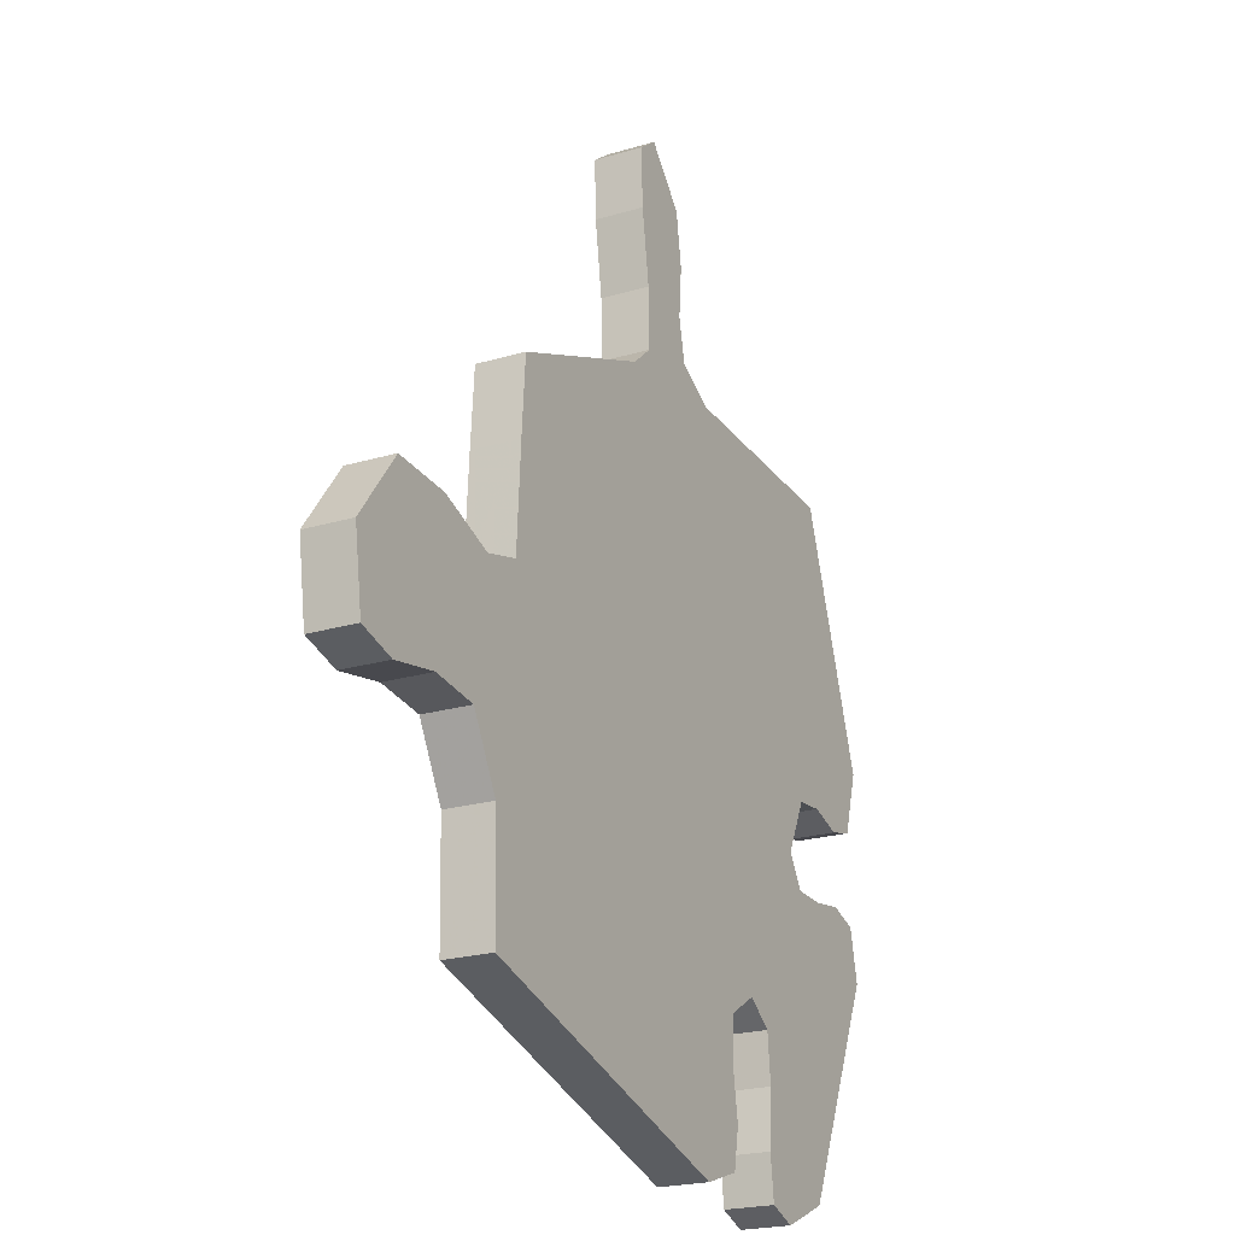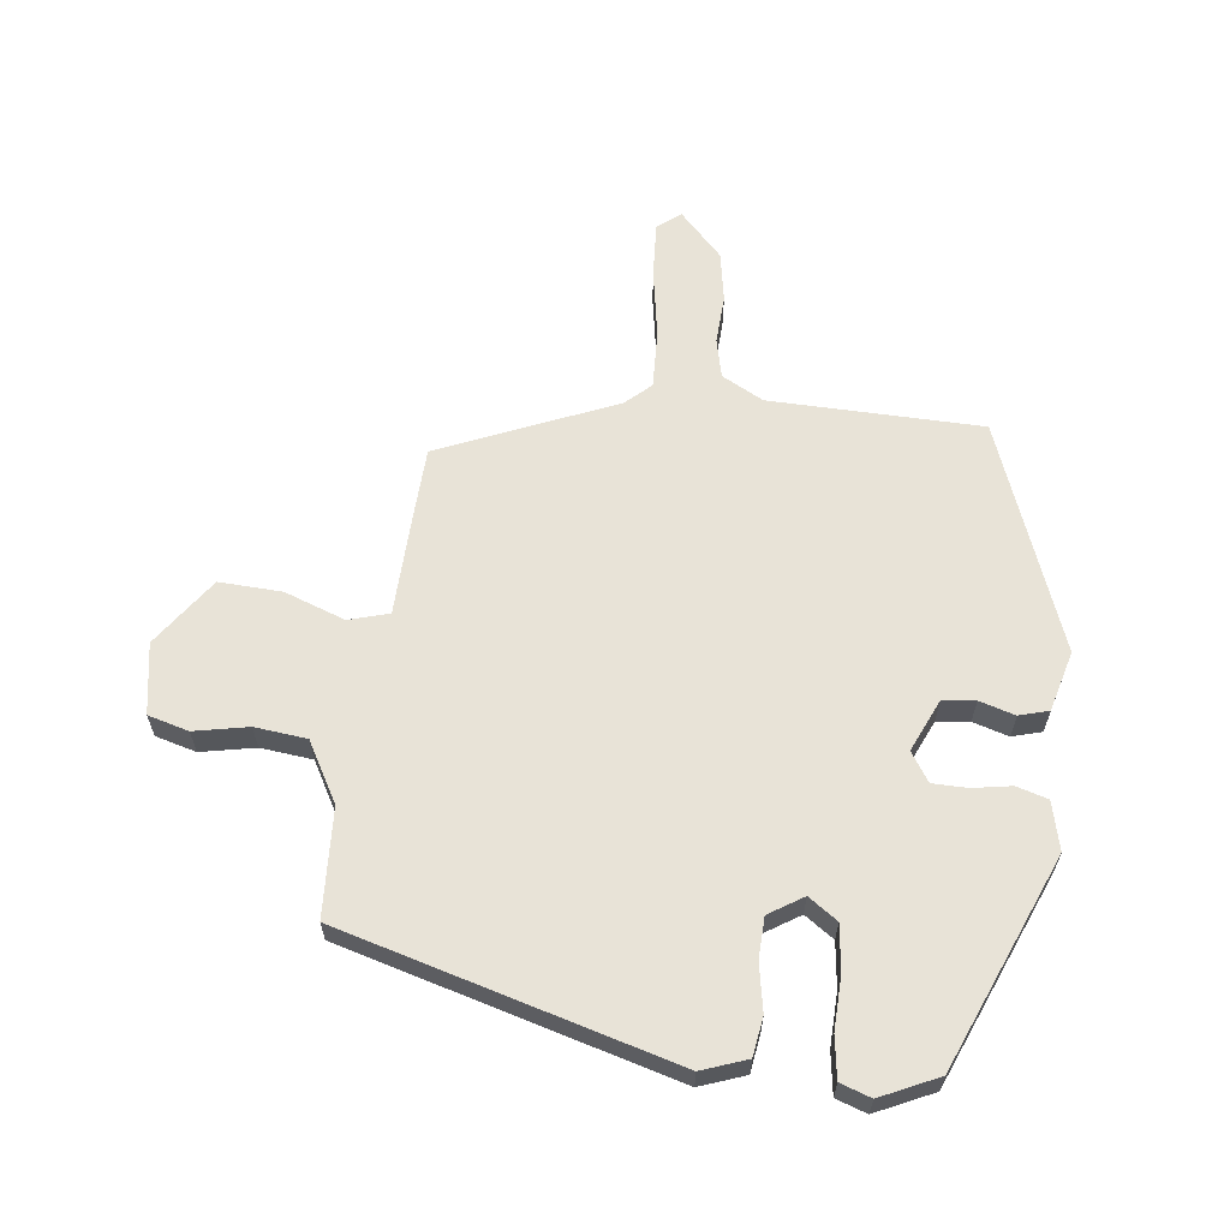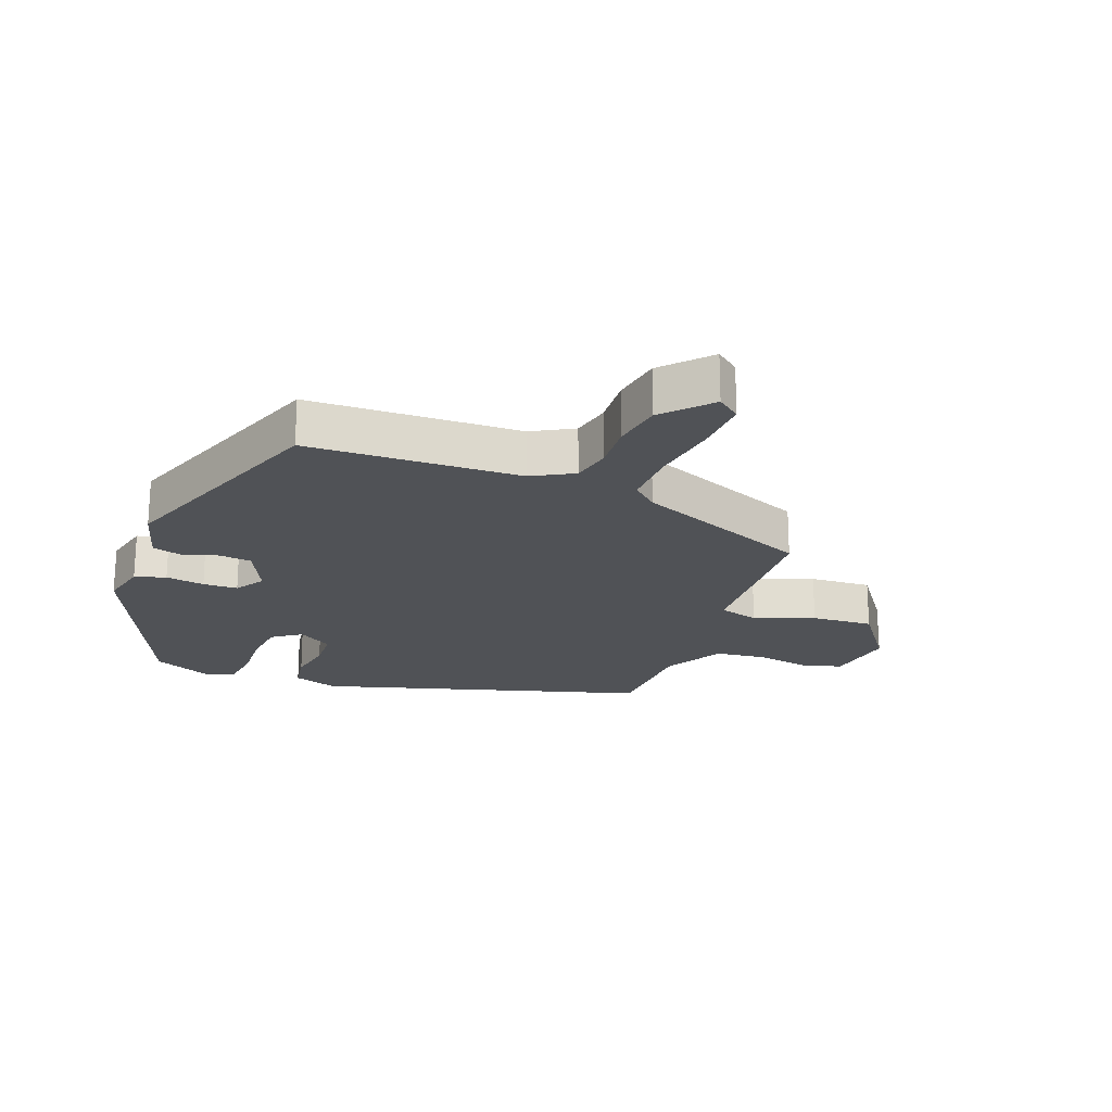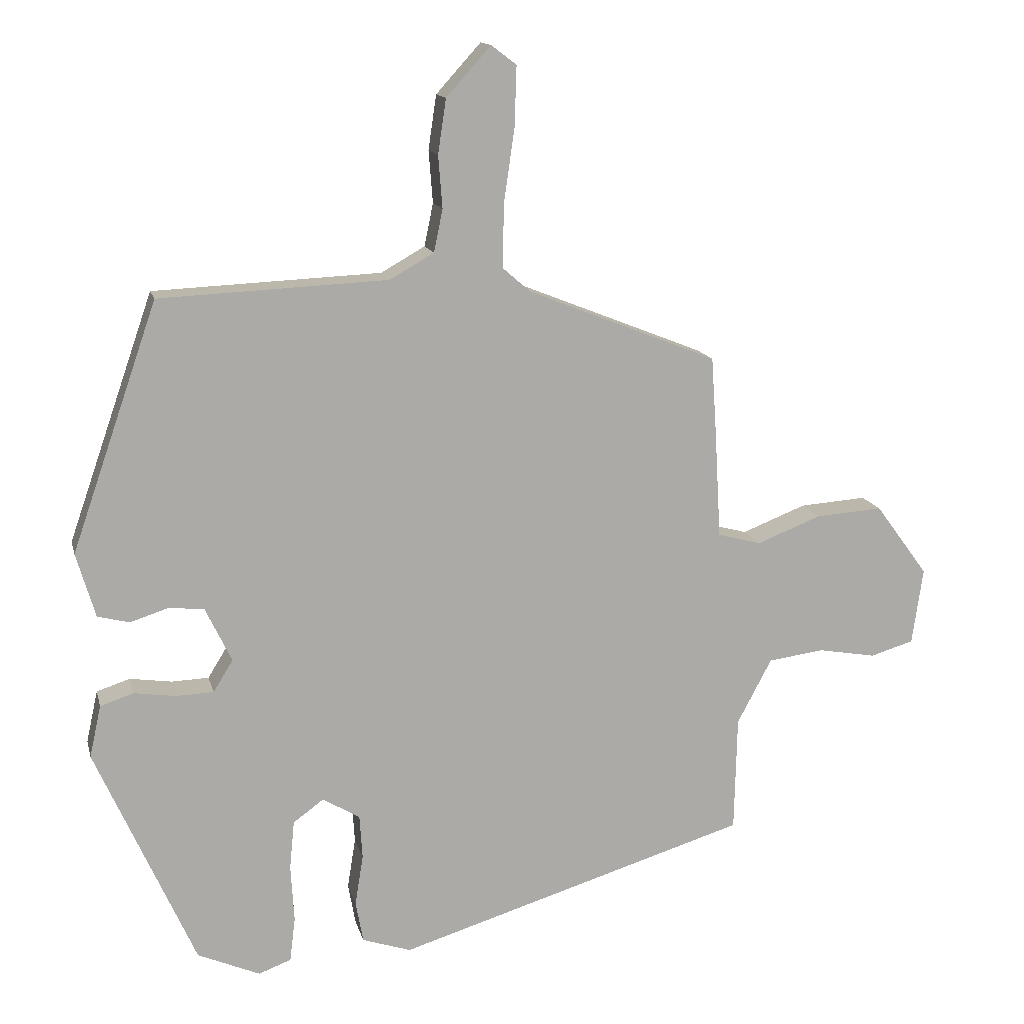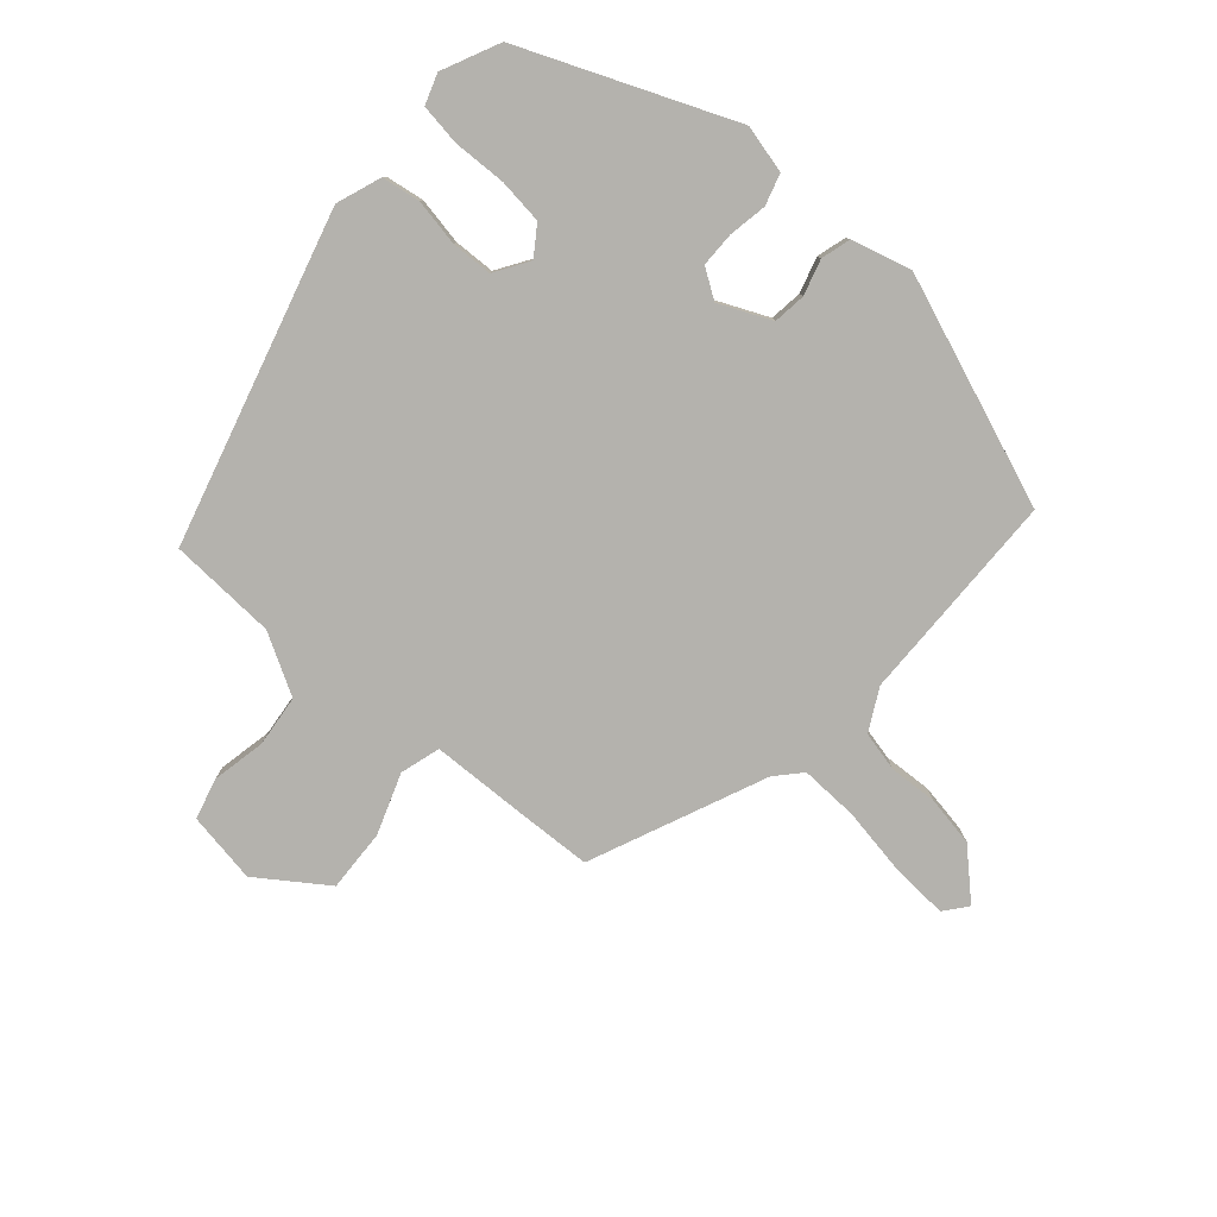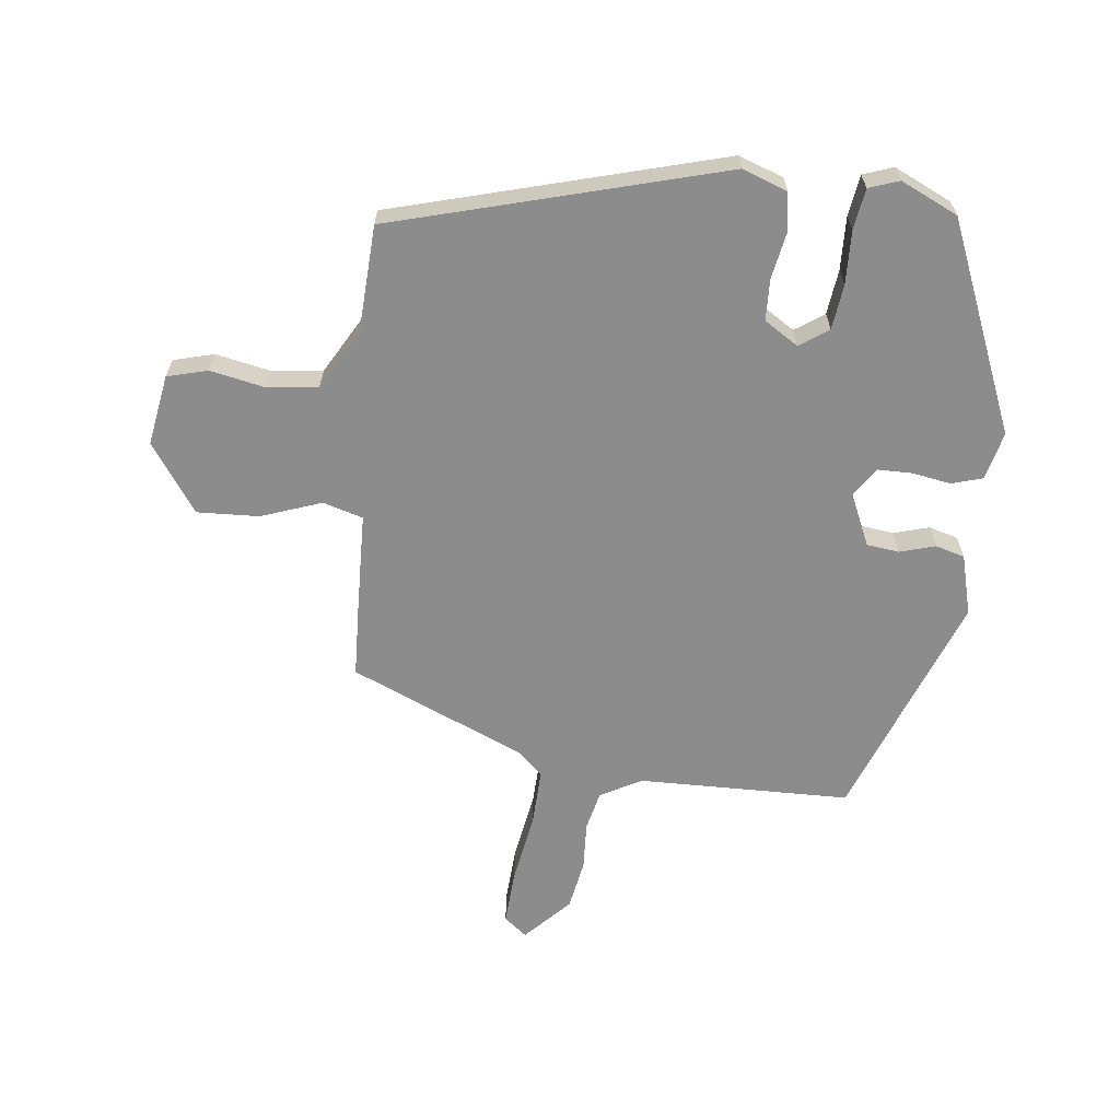
<metadata>
{"format":"obj","ext":"obj","renderer":"f3d","projection":"perspective","resolution":1024,"background":"white","views":[{"elev":-21.8,"azim":117.8,"up":"+Z"},{"elev":62.4,"azim":-174.6,"up":"+Y"},{"elev":-21.1,"azim":-21.5,"up":"+Y"},{"elev":14.1,"azim":-13.2,"up":"+Z"},{"elev":-79.5,"azim":-132.6,"up":"+Y"},{"elev":-64.3,"azim":171.9,"up":"+Y"}]}
</metadata>
<code>
v -0.364 0.07 0.497
v -0.027 0.07 0.512
v 0.038 0.07 0.549
v 0.051 0.07 0.612
v 0.045 0.07 0.689
v 0.057 0.07 0.769
v 0.123 0.07 0.842
v 0.16 0.07 0.814
v 0.157 0.07 0.725
v 0.141 0.07 0.615
v 0.14 0.07 0.523
v 0.18 0.07 0.488
v 0.461 0.07 0.376
v 0.469 0.07 0.259
v 0.478 0.07 0.103
v 0.542 0.07 0.086
v 0.637 0.07 0.123
v 0.736 0.07 0.13
v 0.814 0.07 0.024
v 0.798 0.07 -0.089
v 0.734 0.07 -0.108
v 0.648 0.07 -0.093
v 0.566 0.07 -0.104
v 0.515 0.07 -0.2
v 0.511 0.07 -0.371
v -0.009 0.07 -0.53
v -0.081 0.07 -0.506
v -0.092 0.07 -0.445
v -0.08 0.07 -0.37
v -0.084 0.07 -0.305
v -0.139 0.07 -0.272
v -0.184 0.07 -0.305
v -0.191 0.07 -0.377
v -0.186 0.07 -0.461
v -0.194 0.07 -0.527
v -0.242 0.07 -0.545
v -0.334 0.07 -0.505
v -0.481 0.07 -0.176
v -0.464 0.07 -0.099
v -0.415 0.07 -0.083
v -0.353 0.07 -0.092
v -0.298 0.07 -0.09
v -0.269 0.07 -0.043
v -0.308 0.07 0.038
v -0.36 0.07 0.043
v -0.416 0.07 0.025
v -0.463 0.07 0.037
v -0.491 0.07 0.132
v -0.364 0 0.497
v -0.027 0 0.512
v 0.038 0 0.549
v 0.051 0 0.612
v 0.045 0 0.689
v 0.057 0 0.769
v 0.123 0 0.842
v 0.16 0 0.814
v 0.157 0 0.725
v 0.141 0 0.615
v 0.14 0 0.523
v 0.18 0 0.488
v 0.461 0 0.376
v 0.469 0 0.259
v 0.478 0 0.103
v 0.542 0 0.086
v 0.637 0 0.123
v 0.736 0 0.13
v 0.814 0 0.024
v 0.798 0 -0.089
v 0.734 0 -0.108
v 0.648 0 -0.093
v 0.566 0 -0.104
v 0.515 0 -0.2
v 0.511 0 -0.371
v -0.009 0 -0.53
v -0.081 0 -0.506
v -0.092 0 -0.445
v -0.08 0 -0.37
v -0.084 0 -0.305
v -0.139 0 -0.272
v -0.184 0 -0.305
v -0.191 0 -0.377
v -0.186 0 -0.461
v -0.194 0 -0.527
v -0.242 0 -0.545
v -0.334 0 -0.505
v -0.481 0 -0.176
v -0.464 0 -0.099
v -0.415 0 -0.083
v -0.353 0 -0.092
v -0.298 0 -0.09
v -0.269 0 -0.043
v -0.308 0 0.038
v -0.36 0 0.043
v -0.416 0 0.025
v -0.463 0 0.037
v -0.491 0 0.132
f 48 1 2
f 47 48 2
f 46 47 2
f 45 46 2
f 44 45 2 3
f 43 44 3
f 39 40 41
f 38 39 41
f 37 38 41
f 36 37 41
f 35 36 41
f 34 35 41
f 33 34 41
f 32 33 41 42
f 31 32 42 43
f 27 28 29
f 26 27 29
f 25 26 29
f 24 25 29
f 23 24 29 30
f 20 21 22
f 19 20 22
f 18 19 22
f 17 18 22
f 16 17 22
f 15 16 22 23
f 12 13 14 15
f 31 43 3
f 30 31 3
f 23 30 3
f 15 23 3
f 12 15 3
f 11 12 3
f 8 9 10
f 7 8 10
f 6 7 10
f 5 6 10
f 4 5 10
f 3 4 10 11
f 50 49 96
f 50 96 95
f 50 95 94
f 50 94 93
f 51 50 93 92
f 51 92 91
f 89 88 87
f 89 87 86
f 89 86 85
f 89 85 84
f 89 84 83
f 89 83 82
f 89 82 81
f 90 89 81 80
f 91 90 80 79
f 77 76 75
f 77 75 74
f 77 74 73
f 77 73 72
f 78 77 72 71
f 70 69 68
f 70 68 67
f 70 67 66
f 70 66 65
f 70 65 64
f 71 70 64 63
f 63 62 61 60
f 51 91 79
f 51 79 78
f 51 78 71
f 51 71 63
f 51 63 60
f 51 60 59
f 58 57 56
f 58 56 55
f 58 55 54
f 58 54 53
f 58 53 52
f 59 58 52 51
f 1 49 50 2
f 2 50 51 3
f 3 51 52 4
f 4 52 53 5
f 5 53 54 6
f 6 54 55 7
f 7 55 56 8
f 8 56 57 9
f 9 57 58 10
f 10 58 59 11
f 11 59 60 12
f 12 60 61 13
f 13 61 62 14
f 14 62 63 15
f 15 63 64 16
f 16 64 65 17
f 17 65 66 18
f 18 66 67 19
f 19 67 68 20
f 20 68 69 21
f 21 69 70 22
f 22 70 71 23
f 23 71 72 24
f 24 72 73 25
f 25 73 74 26
f 26 74 75 27
f 27 75 76 28
f 28 76 77 29
f 29 77 78 30
f 30 78 79 31
f 31 79 80 32
f 32 80 81 33
f 33 81 82 34
f 34 82 83 35
f 35 83 84 36
f 36 84 85 37
f 37 85 86 38
f 38 86 87 39
f 39 87 88 40
f 40 88 89 41
f 41 89 90 42
f 42 90 91 43
f 43 91 92 44
f 44 92 93 45
f 45 93 94 46
f 46 94 95 47
f 47 95 96 48
f 48 96 49 1

</code>
